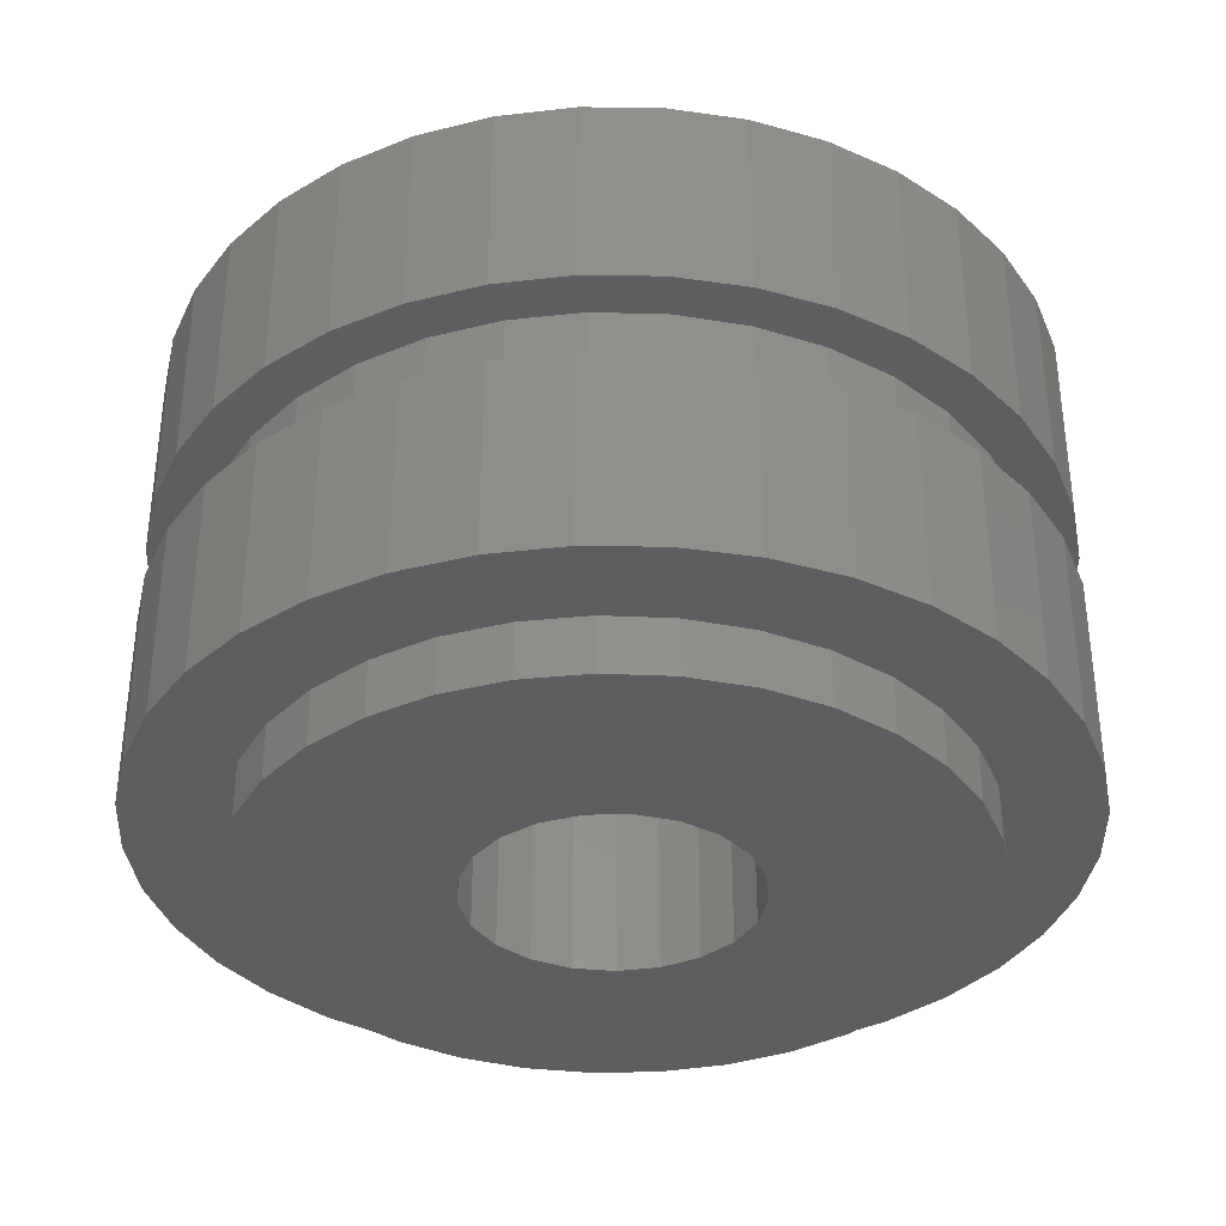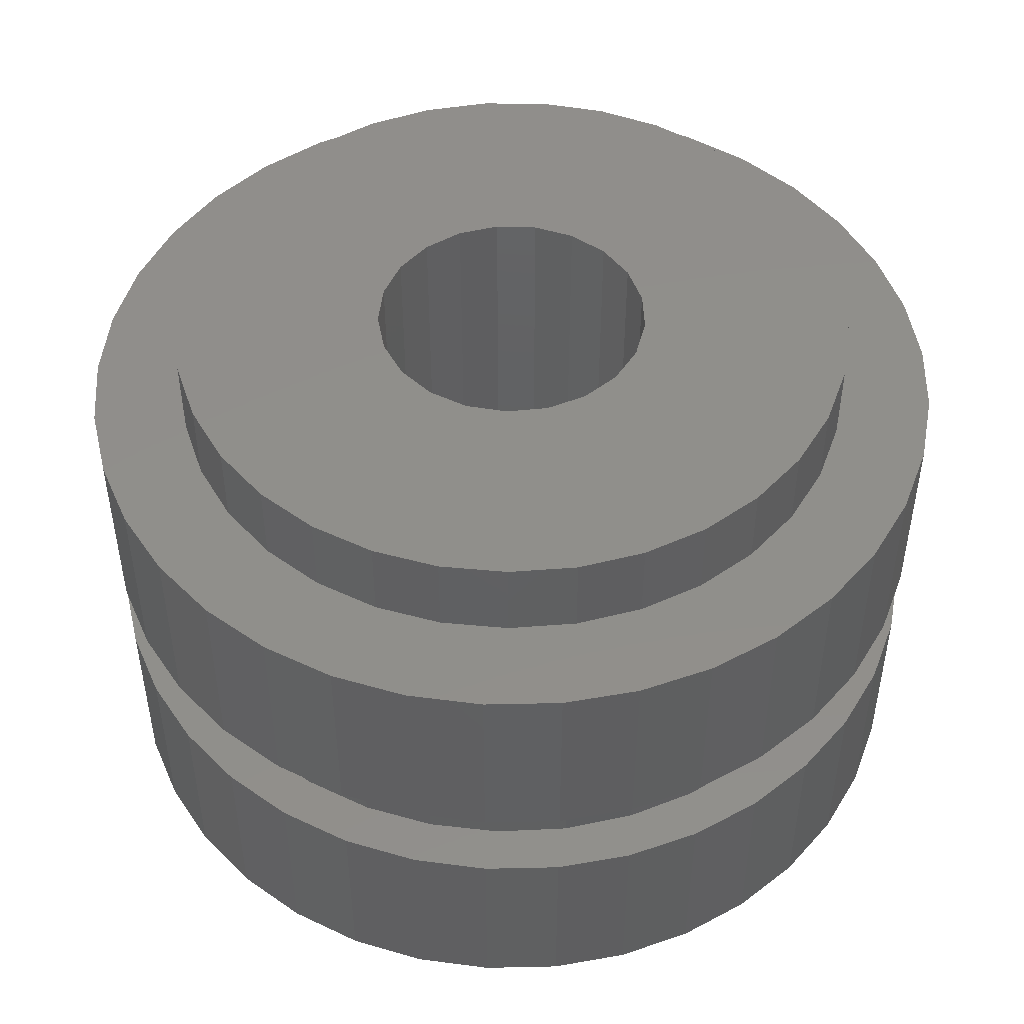
<metadata>
{"format":"stl","ext":"stl","renderer":"f3d","projection":"perspective","resolution":1024,"background":"white","views":[{"elev":-35.6,"azim":18.5,"up":"+Y"},{"elev":48.4,"azim":27.8,"up":"+Y"}]}
</metadata>
<code>
# stl→obj: 392 verts, 784 faces
v 61.34 0 38.58
v 80.51 0 22.34
v 64.92 0 41.9
v 85.63 0 28.25
v 67.36 0 46.13
v 52.12 0 35.74
v 59.9 0 11.72
v 56.94 0 36.46
v 67.41 0 13.92
v 74.36 0 17.5
v 47.29 0 36.46
v 44.33 0 11.72
v 52.12 0 10.97
v 39.31 0 41.9
v 23.72 0 22.34
v 42.89 0 38.58
v 29.87 0 17.5
v 36.82 0 13.92
v 35.78 0 50.89
v 12.13 0 42.42
v 36.87 0 46.13
v 14.69 0 35.02
v 18.6 0 28.25
v 37.93 0 60.31
v 13.23 0 65.57
v 36.15 0 55.76
v 11.39 0 57.97
v 11.02 0 50.16
v 40.97 0 64.12
v 21.02 0 79.06
v 16.48 0 72.69
v 49.67 0 68.31
v 40.52 0 91.59
v 45.01 0 66.87
v 33.26 0 88.69
v 26.68 0 84.46
v 59.22 0 66.87
v 63.71 0 91.59
v 54.56 0 68.31
v 56.03 0 93.07
v 48.2 0 93.07
v 66.3 0 60.31
v 83.21 0 79.06
v 63.26 0 64.12
v 77.55 0 84.46
v 70.97 0 88.69
v 68.08 0 55.76
v 91 0 65.57
v 87.75 0 72.69
v 89.54 0 35.02
v 92.1 0 42.42
v 68.45 0 50.89
v 93.21 0 50.16
v 92.84 0 57.97
v 59.9 6.618 11.72
v 67.41 6.618 13.92
v 74.36 6.618 17.5
v 80.51 6.618 22.34
v 85.63 6.618 28.25
v 89.54 6.618 35.02
v 92.1 6.618 42.42
v 93.21 6.618 50.16
v 92.84 6.618 57.97
v 91 6.618 65.57
v 87.75 6.618 72.69
v 83.21 6.618 79.06
v 77.55 6.618 84.46
v 70.97 6.618 88.69
v 63.71 6.618 91.59
v 56.03 6.618 93.07
v 48.2 6.618 93.07
v 40.52 6.618 91.59
v 33.26 6.618 88.69
v 26.68 6.618 84.46
v 21.02 6.618 79.06
v 16.48 6.618 72.69
v 13.23 6.618 65.57
v 11.39 6.618 57.97
v 11.02 6.618 50.16
v 12.13 6.618 42.42
v 14.69 6.618 35.02
v 18.6 6.618 28.25
v 23.72 6.618 22.34
v 29.87 6.618 17.5
v 36.82 6.618 13.92
v 44.33 6.618 11.72
v 52.12 6.618 10.97
v 16.05 6.618 89.74
v 10.21 6.618 83.1
v 5.58 6.618 75.58
v 2.284 6.618 67.38
v 0.4221 6.618 58.73
v 0.04696 6.618 49.9
v 1.17 6.618 41.14
v 3.758 6.618 32.68
v 88.18 6.618 89.74
v 81.3 6.618 95.29
v 73.58 6.618 99.6
v 65.25 6.618 102.5
v 56.53 6.618 104
v 47.7 6.618 104
v 38.98 6.618 102.5
v 30.65 6.618 99.6
v 22.93 6.618 95.29
v 7.738 6.618 24.79
v 12.99 6.618 17.68
v 19.38 6.618 11.57
v 26.7 6.618 6.618
v 34.75 6.618 2.977
v 43.31 6.618 0.7496
v 52.12 6.618 0
v 60.92 6.618 0.7496
v 69.48 6.618 2.977
v 77.53 6.618 6.618
v 84.86 6.618 11.57
v 91.24 6.618 17.68
v 96.49 6.618 24.79
v 100.5 6.618 32.68
v 103.1 6.618 41.14
v 104.2 6.618 49.9
v 103.8 6.618 58.73
v 101.9 6.618 67.38
v 98.65 6.618 75.58
v 94.02 6.618 83.1
v 60.92 29.78 0.7496
v 69.48 29.78 2.977
v 77.53 29.78 6.618
v 84.86 29.78 11.57
v 91.24 29.78 17.68
v 96.49 29.78 24.79
v 100.5 29.78 32.68
v 103.1 29.78 41.14
v 104.2 29.78 49.9
v 103.8 29.78 58.73
v 101.9 29.78 67.38
v 98.65 29.78 75.58
v 94.02 29.78 83.1
v 88.18 29.78 89.74
v 81.3 29.78 95.29
v 73.58 29.78 99.6
v 65.25 29.78 102.5
v 56.53 29.78 104
v 47.7 29.78 104
v 38.98 29.78 102.5
v 30.65 29.78 99.6
v 22.93 29.78 95.29
v 16.05 29.78 89.74
v 10.21 29.78 83.1
v 5.58 29.78 75.58
v 2.284 29.78 67.38
v 0.4221 29.78 58.73
v 0.04696 29.78 49.9
v 1.17 29.78 41.14
v 3.758 29.78 32.68
v 7.738 29.78 24.79
v 12.99 29.78 17.68
v 19.38 29.78 11.57
v 26.7 29.78 6.618
v 34.75 29.78 2.977
v 43.31 29.78 0.7496
v 52.12 29.78 0
v 98.7 29.78 54.21
v 98.32 29.78 45.86
v 96.46 29.78 37.71
v 93.18 29.78 30.02
v 88.57 29.78 23.04
v 82.79 29.78 17
v 76.03 29.78 12.09
v 68.5 29.78 8.459
v 60.44 29.78 6.235
v 52.12 29.78 5.486
v 43.79 29.78 6.235
v 35.73 29.78 8.459
v 28.2 29.78 12.09
v 21.44 29.78 17
v 15.66 29.78 23.04
v 11.05 29.78 30.02
v 7.768 29.78 37.71
v 5.908 29.78 45.86
v 5.533 29.78 54.21
v 6.655 29.78 62.49
v 9.238 29.78 70.44
v 13.2 29.78 77.8
v 18.41 29.78 84.34
v 24.71 29.78 89.84
v 31.88 29.78 94.13
v 39.71 29.78 97.06
v 47.94 29.78 98.56
v 56.3 29.78 98.56
v 64.52 29.78 97.06
v 72.35 29.78 94.13
v 79.52 29.78 89.84
v 85.82 29.78 84.34
v 91.03 29.78 77.8
v 94.99 29.78 70.44
v 97.58 29.78 62.49
v 60.44 39.71 6.235
v 68.5 39.71 8.459
v 76.03 39.71 12.09
v 82.79 39.71 17
v 88.57 39.71 23.04
v 93.18 39.71 30.02
v 96.46 39.71 37.71
v 98.32 39.71 45.86
v 98.7 39.71 54.21
v 97.58 39.71 62.49
v 94.99 39.71 70.44
v 91.03 39.71 77.8
v 85.82 39.71 84.34
v 79.52 39.71 89.84
v 72.35 39.71 94.13
v 64.52 39.71 97.06
v 56.3 39.71 98.56
v 47.94 39.71 98.56
v 39.71 39.71 97.06
v 31.88 39.71 94.13
v 24.71 39.71 89.84
v 18.41 39.71 84.34
v 13.2 39.71 77.8
v 9.238 39.71 70.44
v 6.655 39.71 62.49
v 5.533 39.71 54.21
v 5.908 39.71 45.86
v 7.768 39.71 37.71
v 11.05 39.71 30.02
v 15.66 39.71 23.04
v 21.44 39.71 17
v 28.2 39.71 12.09
v 35.73 39.71 8.459
v 43.79 39.71 6.235
v 52.12 39.71 5.486
v 103.8 39.71 58.73
v 101.9 39.71 67.38
v 98.65 39.71 75.58
v 94.02 39.71 83.1
v 88.18 39.71 89.74
v 81.3 39.71 95.29
v 73.58 39.71 99.6
v 65.25 39.71 102.5
v 56.53 39.71 104
v 47.7 39.71 104
v 38.98 39.71 102.5
v 30.65 39.71 99.6
v 22.93 39.71 95.29
v 16.05 39.71 89.74
v 10.21 39.71 83.1
v 5.58 39.71 75.58
v 2.284 39.71 67.38
v 0.4221 39.71 58.73
v 0.04696 39.71 49.9
v 1.17 39.71 41.14
v 3.758 39.71 32.68
v 7.738 39.71 24.79
v 12.99 39.71 17.68
v 19.38 39.71 11.57
v 26.7 39.71 6.618
v 34.75 39.71 2.977
v 43.31 39.71 0.7496
v 52.12 39.71 0
v 60.92 39.71 0.7496
v 69.48 39.71 2.977
v 77.53 39.71 6.618
v 84.86 39.71 11.57
v 91.24 39.71 17.68
v 96.49 39.71 24.79
v 100.5 39.71 32.68
v 103.1 39.71 41.14
v 104.2 39.71 49.9
v 60.92 62.87 0.7496
v 69.48 62.87 2.977
v 77.53 62.87 6.618
v 84.86 62.87 11.57
v 91.24 62.87 17.68
v 96.49 62.87 24.79
v 100.5 62.87 32.68
v 103.1 62.87 41.14
v 104.2 62.87 49.9
v 103.8 62.87 58.73
v 101.9 62.87 67.38
v 98.65 62.87 75.58
v 94.02 62.87 83.1
v 88.18 62.87 89.74
v 81.3 62.87 95.29
v 73.58 62.87 99.6
v 65.25 62.87 102.5
v 56.53 62.87 104
v 47.7 62.87 104
v 38.98 62.87 102.5
v 30.65 62.87 99.6
v 22.93 62.87 95.29
v 16.05 62.87 89.74
v 10.21 62.87 83.1
v 5.58 62.87 75.58
v 2.284 62.87 67.38
v 0.4221 62.87 58.73
v 0.04696 62.87 49.9
v 1.17 62.87 41.14
v 3.758 62.87 32.68
v 7.738 62.87 24.79
v 12.99 62.87 17.68
v 19.38 62.87 11.57
v 26.7 62.87 6.618
v 34.75 62.87 2.977
v 43.31 62.87 0.7496
v 52.12 62.87 0
v 21.02 62.87 79.06
v 26.68 62.87 84.46
v 33.26 62.87 88.69
v 40.52 62.87 91.59
v 48.2 62.87 93.07
v 56.03 62.87 93.07
v 63.71 62.87 91.59
v 70.97 62.87 88.69
v 77.55 62.87 84.46
v 85.63 62.87 28.25
v 80.51 62.87 22.34
v 74.36 62.87 17.5
v 67.41 62.87 13.92
v 59.9 62.87 11.72
v 52.12 62.87 10.97
v 44.33 62.87 11.72
v 36.82 62.87 13.92
v 29.87 62.87 17.5
v 23.72 62.87 22.34
v 83.21 62.87 79.06
v 87.75 62.87 72.69
v 91 62.87 65.57
v 92.84 62.87 57.97
v 93.21 62.87 50.16
v 92.1 62.87 42.42
v 89.54 62.87 35.02
v 18.6 62.87 28.25
v 14.69 62.87 35.02
v 12.13 62.87 42.42
v 11.02 62.87 50.16
v 11.39 62.87 57.97
v 13.23 62.87 65.57
v 16.48 62.87 72.69
v 59.9 72.8 11.72
v 67.41 72.8 13.92
v 74.36 72.8 17.5
v 80.51 72.8 22.34
v 85.63 72.8 28.25
v 89.54 72.8 35.02
v 92.1 72.8 42.42
v 93.21 72.8 50.16
v 92.84 72.8 57.97
v 91 72.8 65.57
v 87.75 72.8 72.69
v 83.21 72.8 79.06
v 77.55 72.8 84.46
v 70.97 72.8 88.69
v 63.71 72.8 91.59
v 56.03 72.8 93.07
v 48.2 72.8 93.07
v 40.52 72.8 91.59
v 33.26 72.8 88.69
v 26.68 72.8 84.46
v 21.02 72.8 79.06
v 16.48 72.8 72.69
v 13.23 72.8 65.57
v 11.39 72.8 57.97
v 11.02 72.8 50.16
v 12.13 72.8 42.42
v 14.69 72.8 35.02
v 18.6 72.8 28.25
v 23.72 72.8 22.34
v 29.87 72.8 17.5
v 36.82 72.8 13.92
v 44.33 72.8 11.72
v 52.12 72.8 10.97
v 66.3 72.8 60.31
v 63.26 72.8 64.12
v 45.01 72.8 66.87
v 49.67 72.8 68.31
v 54.56 72.8 68.31
v 37.93 72.8 60.31
v 40.97 72.8 64.12
v 59.22 72.8 66.87
v 36.15 72.8 55.76
v 36.87 72.8 46.13
v 35.78 72.8 50.89
v 42.89 72.8 38.58
v 39.31 72.8 41.9
v 52.12 72.8 35.74
v 47.29 72.8 36.46
v 68.45 72.8 50.89
v 67.36 72.8 46.13
v 64.92 72.8 41.9
v 56.94 72.8 36.46
v 61.34 72.8 38.58
v 68.08 72.8 55.76
f 1 2 3
f 3 2 4
f 3 4 5
f 6 7 8
f 8 7 9
f 8 9 1
f 1 9 10
f 1 10 2
f 11 12 6
f 6 12 13
f 6 13 7
f 14 15 16
f 16 15 17
f 16 17 11
f 11 17 18
f 11 18 12
f 19 20 21
f 21 20 22
f 21 22 14
f 14 22 23
f 14 23 15
f 24 25 26
f 26 25 27
f 26 27 19
f 19 27 28
f 19 28 20
f 29 30 24
f 24 30 31
f 24 31 25
f 32 33 34
f 34 33 35
f 34 35 29
f 29 35 36
f 29 36 30
f 37 38 39
f 39 38 40
f 39 40 32
f 32 40 41
f 32 41 33
f 42 43 44
f 44 43 45
f 44 45 37
f 37 45 46
f 37 46 38
f 47 48 42
f 42 48 49
f 42 49 43
f 4 50 5
f 5 50 51
f 5 51 52
f 52 51 53
f 52 53 47
f 47 53 54
f 47 54 48
f 13 55 7
f 7 55 56
f 7 56 9
f 9 56 57
f 9 57 10
f 10 57 58
f 10 58 2
f 2 58 59
f 2 59 4
f 4 59 60
f 4 60 50
f 50 60 61
f 50 61 51
f 51 61 62
f 51 62 53
f 53 62 63
f 53 63 54
f 54 63 64
f 54 64 48
f 48 64 65
f 48 65 49
f 49 65 66
f 49 66 43
f 43 66 67
f 43 67 45
f 45 67 68
f 45 68 46
f 46 68 69
f 46 69 38
f 38 69 70
f 38 70 40
f 40 70 71
f 40 71 41
f 41 71 72
f 41 72 33
f 33 72 73
f 33 73 35
f 35 73 74
f 35 74 36
f 36 74 75
f 36 75 30
f 30 75 76
f 30 76 31
f 31 76 77
f 31 77 25
f 25 77 78
f 25 78 27
f 27 78 79
f 27 79 28
f 28 79 80
f 28 80 20
f 20 80 81
f 20 81 22
f 22 81 82
f 22 82 23
f 23 82 83
f 23 83 15
f 15 83 84
f 15 84 17
f 17 84 85
f 17 85 18
f 18 85 86
f 18 86 12
f 12 86 87
f 12 87 13
f 13 87 55
f 74 88 75
f 75 88 89
f 75 89 76
f 76 89 90
f 76 90 77
f 77 90 91
f 77 91 78
f 78 91 92
f 78 92 79
f 79 92 93
f 79 93 80
f 80 93 94
f 80 94 81
f 81 94 95
f 81 95 82
f 66 96 67
f 67 96 97
f 67 97 68
f 68 97 98
f 68 98 69
f 69 98 99
f 69 99 70
f 70 99 100
f 70 100 71
f 71 100 101
f 71 101 72
f 72 101 102
f 72 102 73
f 73 102 103
f 73 103 74
f 74 103 104
f 74 104 88
f 95 105 82
f 82 105 106
f 82 106 83
f 83 106 107
f 83 107 84
f 84 107 108
f 84 108 85
f 85 108 109
f 85 109 86
f 86 109 110
f 86 110 87
f 87 110 111
f 87 111 55
f 55 111 112
f 55 112 56
f 56 112 113
f 56 113 57
f 57 113 114
f 57 114 58
f 114 115 58
f 58 115 116
f 58 116 59
f 59 116 117
f 59 117 60
f 60 117 118
f 60 118 61
f 61 118 119
f 61 119 62
f 62 119 120
f 62 120 63
f 63 120 121
f 63 121 64
f 64 121 122
f 64 122 65
f 65 122 123
f 65 123 66
f 66 123 124
f 66 124 96
f 111 125 112
f 112 125 126
f 112 126 113
f 113 126 127
f 113 127 114
f 114 127 128
f 114 128 115
f 115 128 129
f 115 129 116
f 116 129 130
f 116 130 117
f 117 130 131
f 117 131 118
f 118 131 132
f 118 132 119
f 119 132 133
f 119 133 120
f 120 133 134
f 120 134 121
f 121 134 135
f 121 135 122
f 122 135 136
f 122 136 123
f 123 136 137
f 123 137 124
f 124 137 138
f 124 138 96
f 96 138 139
f 96 139 97
f 97 139 140
f 97 140 98
f 98 140 141
f 98 141 99
f 99 141 142
f 99 142 100
f 100 142 143
f 100 143 101
f 101 143 144
f 101 144 102
f 102 144 145
f 102 145 103
f 103 145 146
f 103 146 104
f 104 146 147
f 104 147 88
f 88 147 148
f 88 148 89
f 89 148 149
f 89 149 90
f 90 149 150
f 90 150 91
f 91 150 151
f 91 151 92
f 92 151 152
f 92 152 93
f 93 152 153
f 93 153 94
f 94 153 154
f 94 154 95
f 95 154 155
f 95 155 105
f 105 155 156
f 105 156 106
f 106 156 157
f 106 157 107
f 107 157 158
f 107 158 108
f 108 158 159
f 108 159 109
f 109 159 160
f 109 160 110
f 110 160 161
f 110 161 111
f 111 161 125
f 162 133 163
f 163 133 132
f 163 132 164
f 164 132 131
f 164 131 165
f 165 131 130
f 165 130 166
f 166 130 129
f 166 129 167
f 167 129 128
f 167 128 168
f 168 128 127
f 168 127 169
f 169 127 126
f 169 126 170
f 170 126 125
f 170 125 171
f 171 125 161
f 171 161 172
f 172 161 160
f 172 160 173
f 173 160 159
f 173 159 174
f 174 159 158
f 174 158 175
f 175 158 157
f 175 157 176
f 176 157 156
f 176 156 177
f 177 156 155
f 177 155 178
f 178 155 154
f 178 154 179
f 179 154 153
f 179 153 180
f 153 152 180
f 180 152 151
f 180 151 181
f 181 151 150
f 181 150 182
f 182 150 149
f 182 149 183
f 183 149 148
f 183 148 184
f 184 148 147
f 184 147 185
f 185 147 146
f 185 146 186
f 186 146 145
f 186 145 187
f 187 145 144
f 187 144 188
f 188 144 143
f 188 143 189
f 189 143 142
f 189 142 190
f 190 142 141
f 190 141 191
f 191 141 140
f 191 140 192
f 192 140 139
f 192 139 193
f 193 139 138
f 193 138 194
f 194 138 137
f 194 137 195
f 195 137 136
f 195 136 196
f 196 136 135
f 196 135 162
f 162 135 134
f 162 134 133
f 171 197 170
f 170 197 198
f 170 198 169
f 169 198 199
f 169 199 168
f 168 199 200
f 168 200 167
f 167 200 201
f 167 201 166
f 166 201 202
f 166 202 165
f 165 202 203
f 165 203 164
f 164 203 204
f 164 204 163
f 163 204 205
f 163 205 162
f 162 205 206
f 162 206 196
f 196 206 207
f 196 207 195
f 195 207 208
f 195 208 194
f 194 208 209
f 194 209 193
f 193 209 210
f 193 210 192
f 192 210 211
f 192 211 191
f 191 211 212
f 191 212 190
f 190 212 213
f 190 213 189
f 189 213 214
f 189 214 188
f 188 214 215
f 188 215 187
f 187 215 216
f 187 216 186
f 186 216 217
f 186 217 185
f 185 217 218
f 185 218 184
f 184 218 219
f 184 219 183
f 183 219 220
f 183 220 182
f 182 220 221
f 182 221 181
f 181 221 222
f 181 222 180
f 180 222 223
f 180 223 179
f 179 223 224
f 179 224 178
f 178 224 225
f 178 225 177
f 177 225 226
f 177 226 176
f 176 226 227
f 176 227 175
f 175 227 228
f 175 228 174
f 174 228 229
f 174 229 173
f 173 229 230
f 173 230 172
f 172 230 231
f 172 231 171
f 171 231 197
f 205 232 206
f 206 232 233
f 206 233 207
f 207 233 234
f 207 234 208
f 208 234 235
f 208 235 209
f 209 235 236
f 209 236 210
f 210 236 237
f 210 237 211
f 211 237 238
f 211 238 212
f 212 238 239
f 212 239 213
f 213 239 240
f 213 240 214
f 214 240 241
f 214 241 215
f 215 241 242
f 215 242 216
f 216 242 243
f 216 243 217
f 217 243 244
f 217 244 218
f 218 244 245
f 218 245 219
f 219 245 246
f 219 246 220
f 220 246 247
f 220 247 221
f 221 247 248
f 221 248 222
f 248 249 222
f 222 249 250
f 222 250 223
f 223 250 251
f 223 251 224
f 224 251 252
f 224 252 225
f 225 252 253
f 225 253 226
f 226 253 254
f 226 254 227
f 227 254 255
f 227 255 228
f 228 255 256
f 228 256 229
f 229 256 257
f 229 257 230
f 230 257 258
f 230 258 231
f 231 258 259
f 231 259 197
f 197 259 260
f 197 260 198
f 198 260 261
f 198 261 199
f 199 261 262
f 199 262 200
f 200 262 263
f 200 263 201
f 201 263 264
f 201 264 202
f 202 264 265
f 202 265 203
f 203 265 266
f 203 266 204
f 204 266 267
f 204 267 205
f 205 267 268
f 205 268 232
f 259 269 260
f 260 269 270
f 260 270 261
f 261 270 271
f 261 271 262
f 262 271 272
f 262 272 263
f 263 272 273
f 263 273 264
f 264 273 274
f 264 274 265
f 265 274 275
f 265 275 266
f 266 275 276
f 266 276 267
f 267 276 277
f 267 277 268
f 268 277 278
f 268 278 232
f 232 278 279
f 232 279 233
f 233 279 280
f 233 280 234
f 234 280 281
f 234 281 235
f 235 281 282
f 235 282 236
f 236 282 283
f 236 283 237
f 237 283 284
f 237 284 238
f 238 284 285
f 238 285 239
f 239 285 286
f 239 286 240
f 240 286 287
f 240 287 241
f 241 287 288
f 241 288 242
f 242 288 289
f 242 289 243
f 243 289 290
f 243 290 244
f 244 290 291
f 244 291 245
f 245 291 292
f 245 292 246
f 246 292 293
f 246 293 247
f 247 293 294
f 247 294 248
f 248 294 295
f 248 295 249
f 249 295 296
f 249 296 250
f 250 296 297
f 250 297 251
f 251 297 298
f 251 298 252
f 252 298 299
f 252 299 253
f 253 299 300
f 253 300 254
f 254 300 301
f 254 301 255
f 255 301 302
f 255 302 256
f 256 302 303
f 256 303 257
f 257 303 304
f 257 304 258
f 258 304 305
f 258 305 259
f 259 305 269
f 306 291 307
f 307 291 290
f 307 290 308
f 308 290 289
f 308 289 309
f 309 289 288
f 309 288 310
f 310 288 287
f 310 287 311
f 311 287 286
f 311 286 312
f 312 286 285
f 312 285 313
f 313 285 284
f 313 284 314
f 315 273 316
f 316 273 272
f 316 272 317
f 317 272 271
f 317 271 318
f 318 271 270
f 318 270 319
f 319 270 269
f 319 269 320
f 320 269 305
f 320 305 321
f 321 305 304
f 321 304 322
f 322 304 303
f 322 303 323
f 323 303 302
f 323 302 324
f 284 283 314
f 314 283 282
f 314 282 325
f 325 282 281
f 325 281 326
f 326 281 280
f 326 280 327
f 327 280 279
f 327 279 328
f 328 279 278
f 328 278 329
f 329 278 277
f 329 277 330
f 330 277 276
f 330 276 331
f 331 276 275
f 331 275 315
f 315 275 274
f 315 274 273
f 302 301 324
f 324 301 300
f 324 300 332
f 332 300 299
f 332 299 333
f 333 299 298
f 333 298 334
f 334 298 297
f 334 297 335
f 335 297 296
f 335 296 336
f 336 296 295
f 336 295 337
f 337 295 294
f 337 294 338
f 338 294 293
f 338 293 306
f 306 293 292
f 306 292 291
f 320 339 319
f 319 339 340
f 319 340 318
f 318 340 341
f 318 341 317
f 317 341 342
f 317 342 316
f 316 342 343
f 316 343 315
f 315 343 344
f 315 344 331
f 331 344 345
f 331 345 330
f 330 345 346
f 330 346 329
f 329 346 347
f 329 347 328
f 328 347 348
f 328 348 327
f 327 348 349
f 327 349 326
f 326 349 350
f 326 350 325
f 325 350 351
f 325 351 314
f 314 351 352
f 314 352 313
f 313 352 353
f 313 353 312
f 312 353 354
f 312 354 311
f 311 354 355
f 311 355 310
f 310 355 356
f 310 356 309
f 309 356 357
f 309 357 308
f 308 357 358
f 308 358 307
f 307 358 359
f 307 359 306
f 306 359 360
f 306 360 338
f 338 360 361
f 338 361 337
f 337 361 362
f 337 362 336
f 336 362 363
f 336 363 335
f 335 363 364
f 335 364 334
f 334 364 365
f 334 365 333
f 333 365 366
f 333 366 332
f 332 366 367
f 332 367 324
f 324 367 368
f 324 368 323
f 323 368 369
f 323 369 322
f 322 369 370
f 322 370 321
f 321 370 371
f 321 371 320
f 320 371 339
f 372 373 350
f 374 356 375
f 375 356 355
f 375 355 376
f 377 359 378
f 378 359 358
f 378 358 374
f 374 358 357
f 374 357 356
f 355 354 376
f 376 354 353
f 376 353 379
f 379 353 352
f 379 352 373
f 373 352 351
f 373 351 350
f 380 361 377
f 377 361 360
f 377 360 359
f 381 364 382
f 382 364 363
f 382 363 380
f 380 363 362
f 380 362 361
f 383 367 384
f 384 367 366
f 384 366 381
f 381 366 365
f 381 365 364
f 385 370 386
f 386 370 369
f 386 369 383
f 383 369 368
f 383 368 367
f 387 345 388
f 388 345 344
f 388 344 389
f 390 339 385
f 385 339 371
f 385 371 370
f 344 343 389
f 389 343 342
f 389 342 391
f 391 342 341
f 391 341 390
f 390 341 340
f 390 340 339
f 350 349 372
f 372 349 348
f 372 348 392
f 392 348 347
f 392 347 387
f 387 347 346
f 387 346 345
f 385 6 390
f 390 6 8
f 390 8 391
f 391 8 1
f 391 1 389
f 389 1 3
f 389 3 388
f 388 3 5
f 388 5 387
f 387 5 52
f 387 52 392
f 392 52 47
f 392 47 372
f 372 47 42
f 372 42 373
f 373 42 44
f 373 44 379
f 379 44 37
f 379 37 376
f 376 37 39
f 376 39 375
f 375 39 32
f 375 32 374
f 374 32 34
f 374 34 378
f 378 34 29
f 378 29 377
f 377 29 24
f 377 24 380
f 380 24 26
f 380 26 382
f 382 26 19
f 382 19 381
f 381 19 21
f 381 21 384
f 384 21 14
f 384 14 383
f 383 14 16
f 383 16 386
f 386 16 11
f 386 11 385
f 385 11 6

</code>
